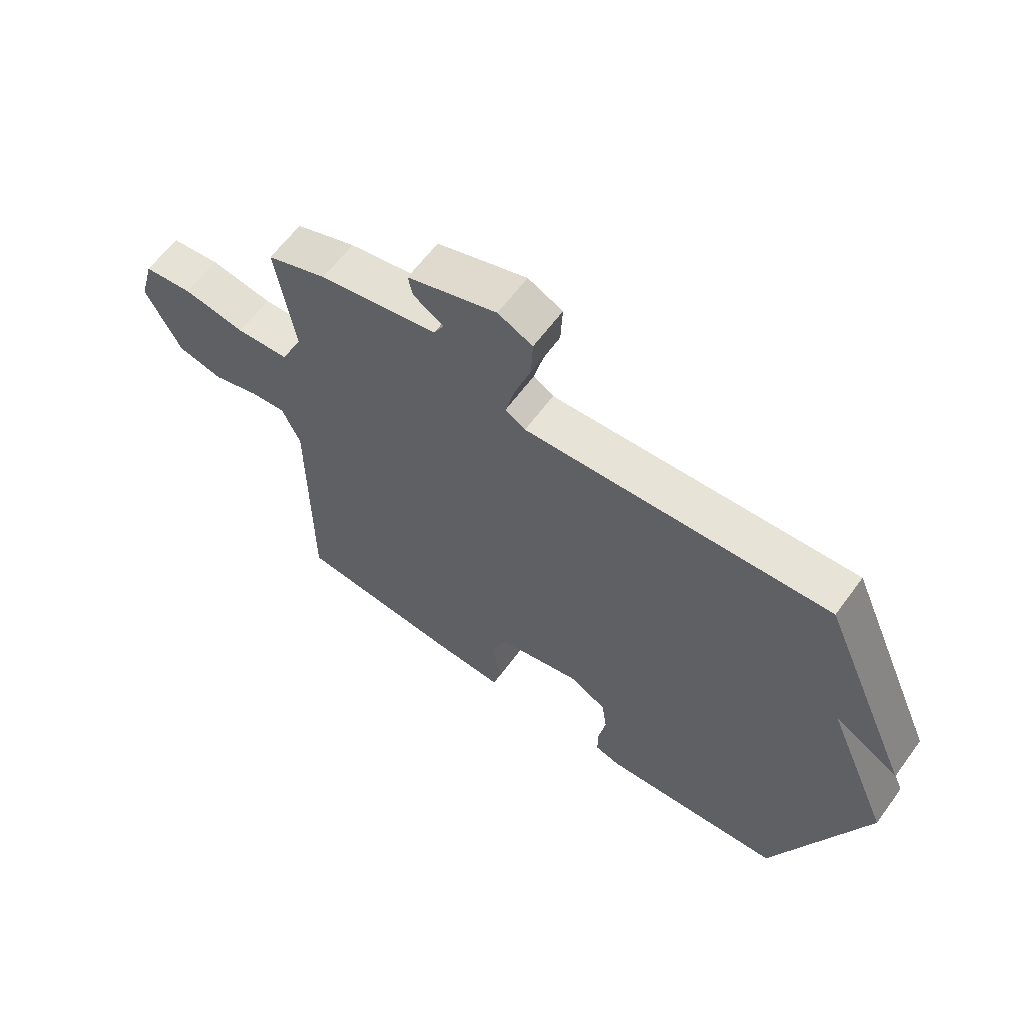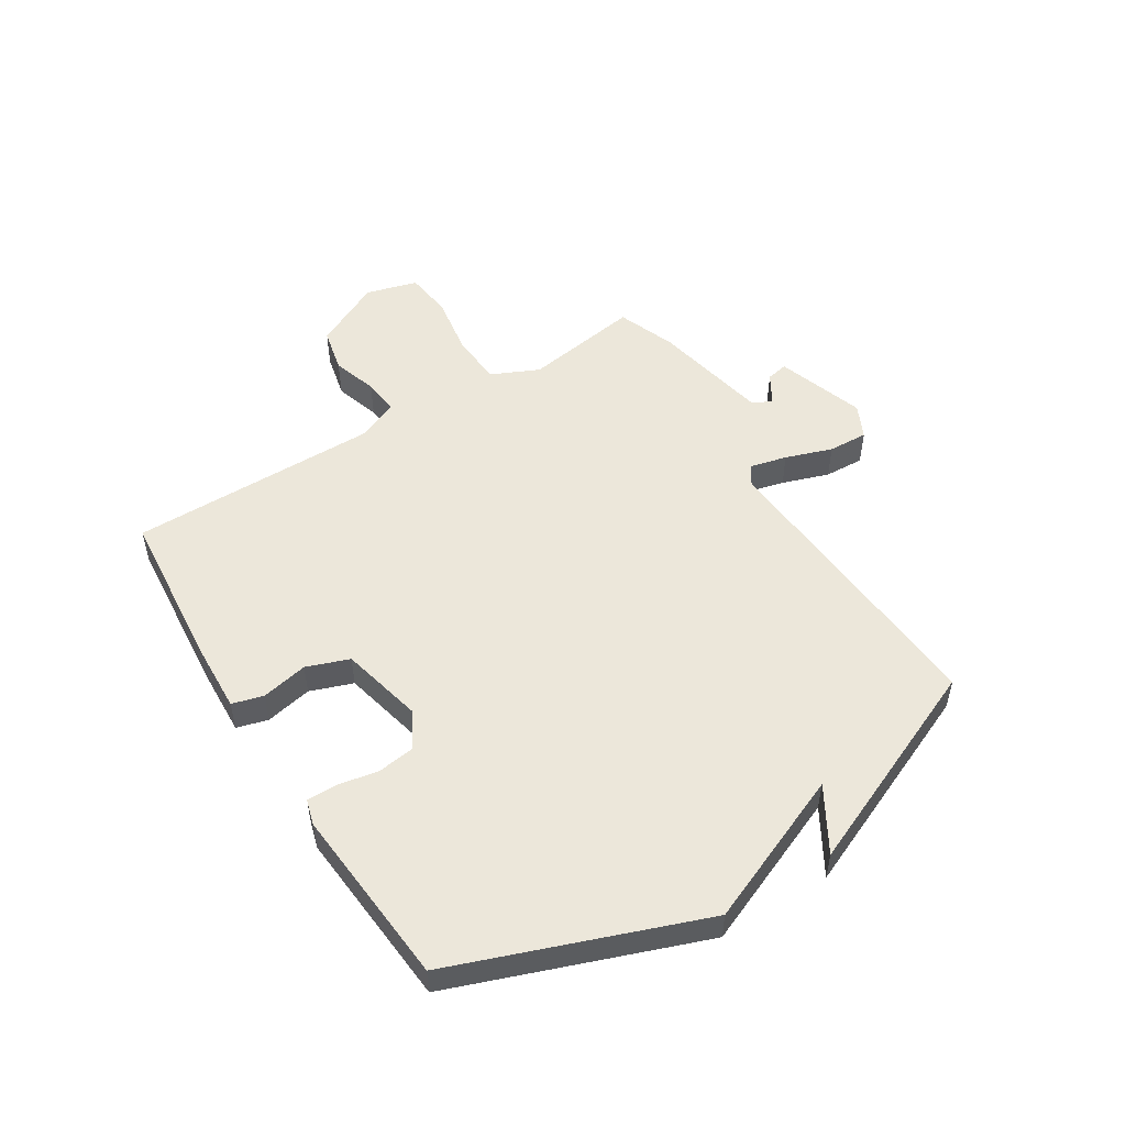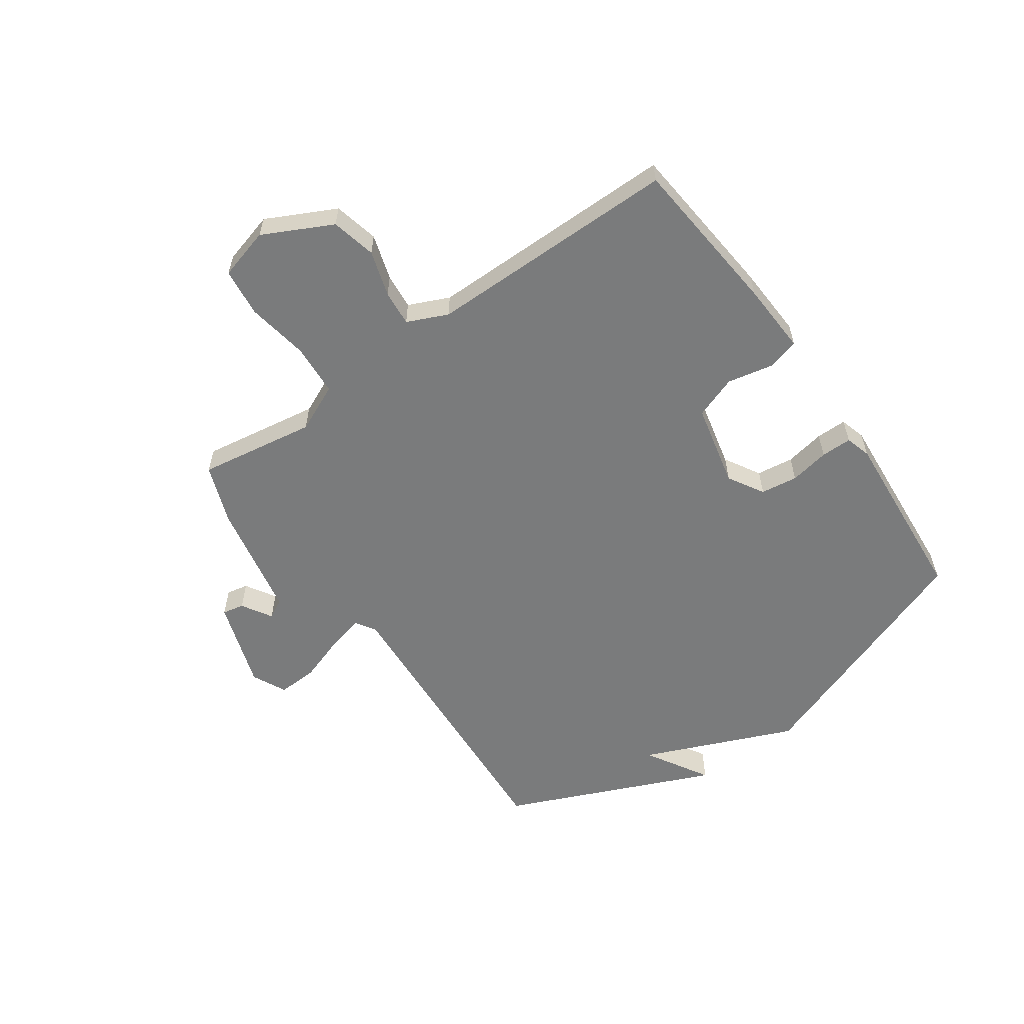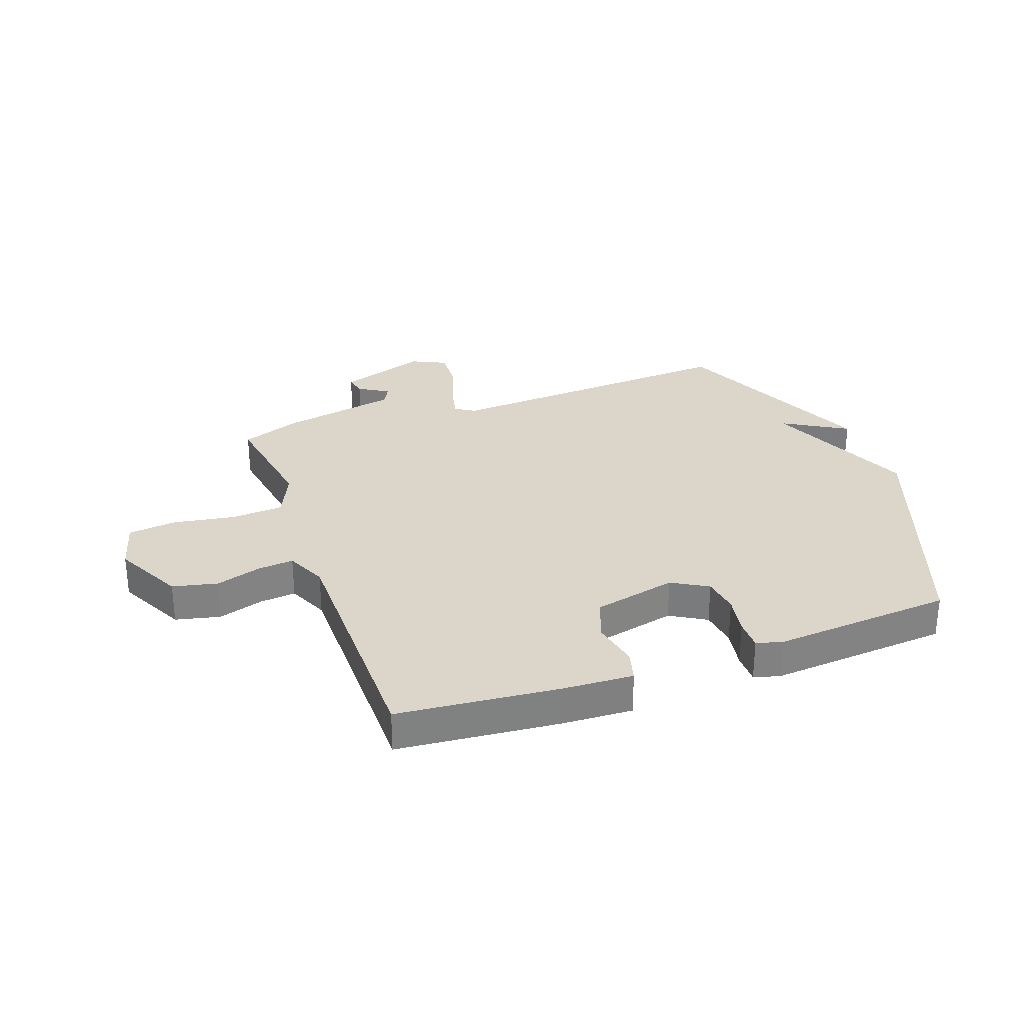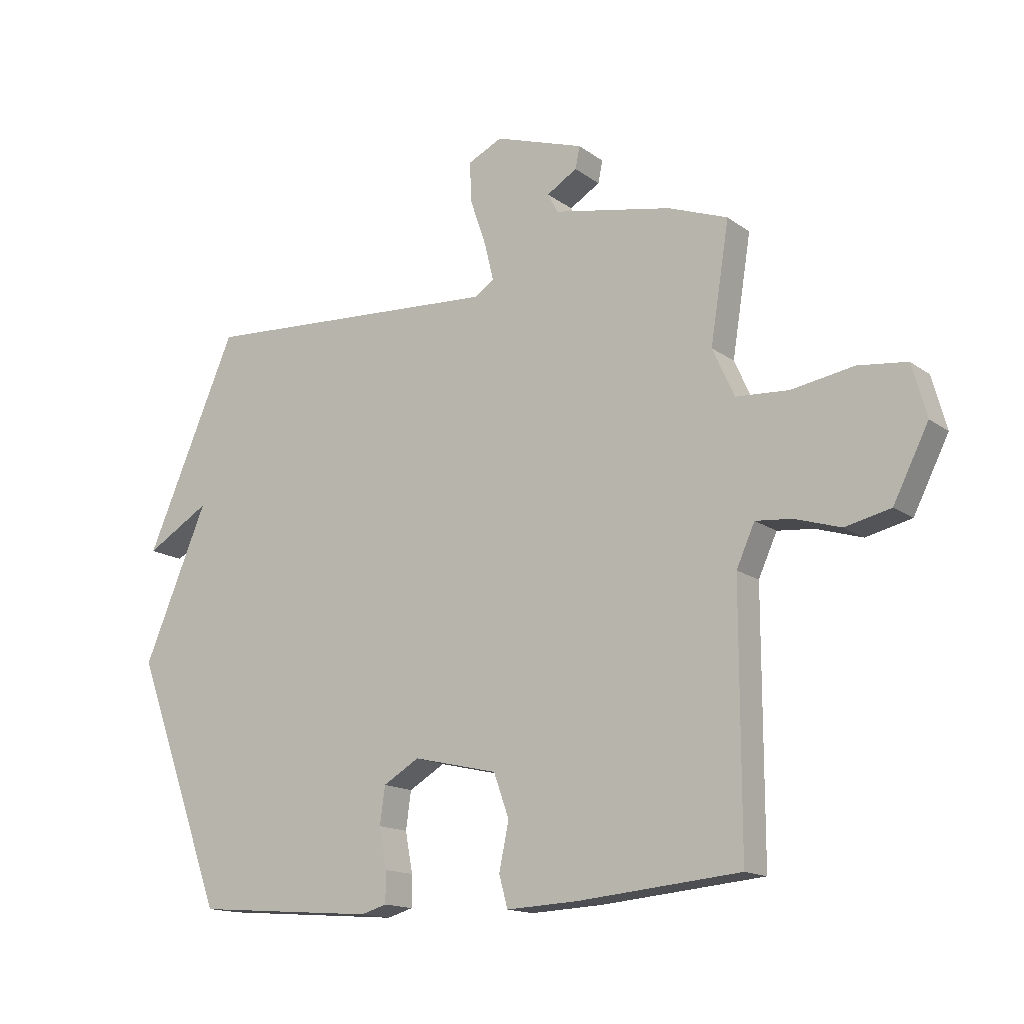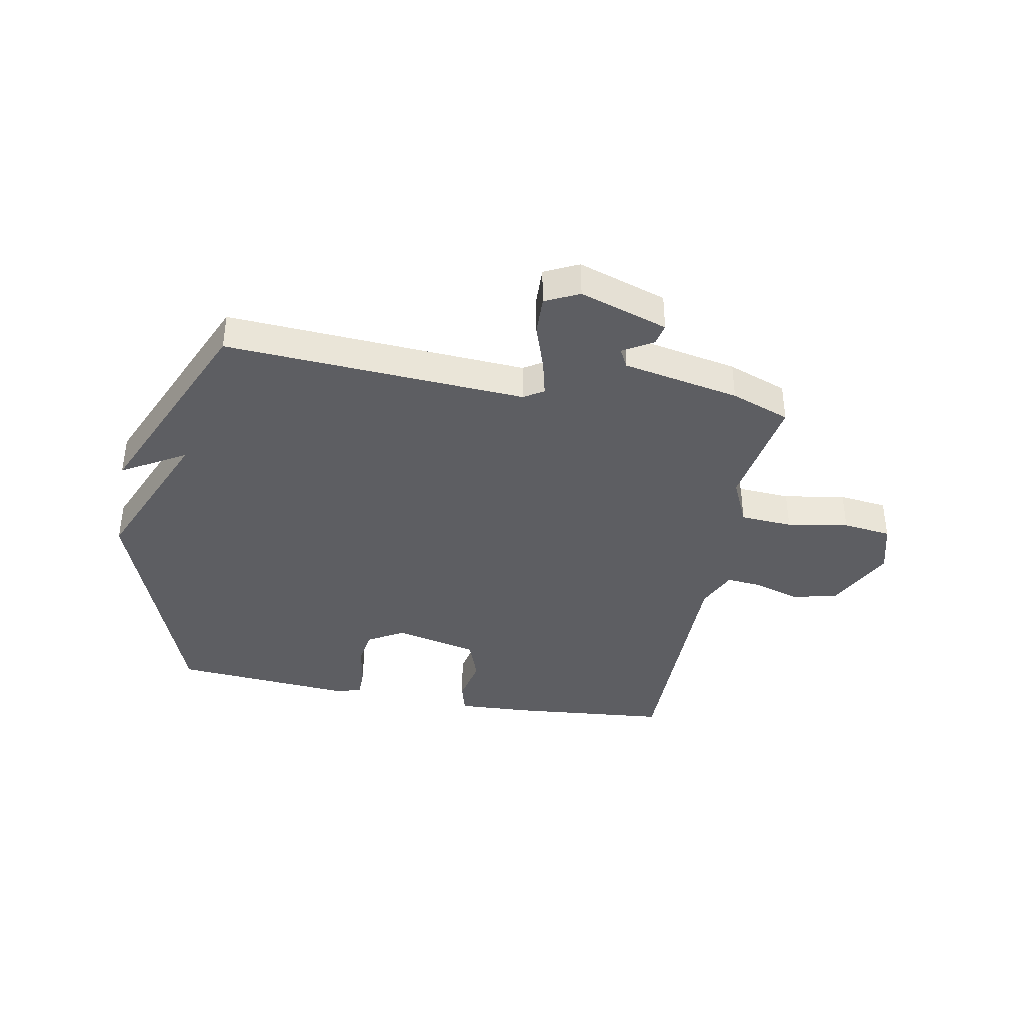
<metadata>
{"format":"obj","ext":"obj","renderer":"f3d","projection":"perspective","resolution":1024,"background":"white","views":[{"elev":62.2,"azim":-143.8,"up":"+Z"},{"elev":51.5,"azim":-122.0,"up":"+Y"},{"elev":-58.3,"azim":125.3,"up":"+Y"},{"elev":29.9,"azim":160.2,"up":"+Y"},{"elev":-15.0,"azim":33.8,"up":"+Z"},{"elev":-38.7,"azim":-10.6,"up":"+Y"}]}
</metadata>
<code>
v -0.5 0.07 0.5
v 0.029 0.07 0.467
v 0.064 0.07 0.489
v 0.048 0.07 0.555
v 0.02 0.07 0.637
v 0.017 0.07 0.707
v 0.077 0.07 0.736
v 0.233 0.07 0.684
v 0.225 0.07 0.646
v 0.172 0.07 0.614
v 0.19 0.07 0.58
v 0.396 0.07 0.539
v 0.5 0.07 0.5
v 0.467 0.07 0.294
v 0.505 0.07 0.21
v 0.597 0.07 0.204
v 0.705 0.07 0.222
v 0.79 0.07 0.212
v 0.815 0.07 0.121
v 0.754 0.07 0
v 0.675 0.07 -0.018
v 0.595 0.07 0.007
v 0.532 0.07 0.013
v 0.5 0.07 -0.058
v 0.5 0.07 -0.5
v 0.219 0.07 -0.526
v 0.093 0.07 -0.532
v 0.078 0.07 -0.477
v 0.095 0.07 -0.395
v 0.068 0.07 -0.32
v -0.079 0.07 -0.286
v -0.142 0.07 -0.323
v -0.151 0.07 -0.388
v -0.138 0.07 -0.458
v -0.138 0.07 -0.512
v -0.183 0.07 -0.525
v -0.5 0.07 -0.5
v -0.659 0.07 -0.067
v -0.547 0.07 0.199
v -0.659 0.07 0.133
v -0.5 0 0.5
v 0.029 0 0.467
v 0.064 0 0.489
v 0.048 0 0.555
v 0.02 0 0.637
v 0.017 0 0.707
v 0.077 0 0.736
v 0.233 0 0.684
v 0.225 0 0.646
v 0.172 0 0.614
v 0.19 0 0.58
v 0.396 0 0.539
v 0.5 0 0.5
v 0.467 0 0.294
v 0.505 0 0.21
v 0.597 0 0.204
v 0.705 0 0.222
v 0.79 0 0.212
v 0.815 0 0.121
v 0.754 0 0
v 0.675 0 -0.018
v 0.595 0 0.007
v 0.532 0 0.013
v 0.5 0 -0.058
v 0.5 0 -0.5
v 0.219 0 -0.526
v 0.093 0 -0.532
v 0.078 0 -0.477
v 0.095 0 -0.395
v 0.068 0 -0.32
v -0.079 0 -0.286
v -0.142 0 -0.323
v -0.151 0 -0.388
v -0.138 0 -0.458
v -0.138 0 -0.512
v -0.183 0 -0.525
v -0.5 0 -0.5
v -0.659 0 -0.067
v -0.547 0 0.199
v -0.659 0 0.133
f 39 40 1
f 37 38 39
f 36 37 39
f 35 36 39
f 34 35 39
f 33 34 39
f 32 33 39 1
f 31 32 1 2
f 30 31 2 3
f 29 30 3
f 27 28 29
f 26 27 29
f 25 26 29
f 24 25 29
f 23 24 29 3
f 22 23 3 4
f 20 21 22
f 19 20 22
f 18 19 22
f 17 18 22
f 16 17 22
f 15 16 22
f 4 5 6
f 22 4 6
f 15 22 6
f 14 15 6
f 11 12 13 14
f 11 14 6
f 10 11 6 7
f 7 8 9 10
f 41 80 79
f 79 78 77
f 79 77 76
f 79 76 75
f 79 75 74
f 79 74 73
f 41 79 73 72
f 42 41 72 71
f 43 42 71 70
f 43 70 69
f 69 68 67
f 69 67 66
f 69 66 65
f 69 65 64
f 43 69 64 63
f 44 43 63 62
f 62 61 60
f 62 60 59
f 62 59 58
f 62 58 57
f 62 57 56
f 62 56 55
f 46 45 44
f 46 44 62
f 46 62 55
f 46 55 54
f 54 53 52 51
f 46 54 51
f 47 46 51 50
f 50 49 48 47
f 1 41 42 2
f 2 42 43 3
f 3 43 44 4
f 4 44 45 5
f 5 45 46 6
f 6 46 47 7
f 7 47 48 8
f 8 48 49 9
f 9 49 50 10
f 10 50 51 11
f 11 51 52 12
f 12 52 53 13
f 13 53 54 14
f 14 54 55 15
f 15 55 56 16
f 16 56 57 17
f 17 57 58 18
f 18 58 59 19
f 19 59 60 20
f 20 60 61 21
f 21 61 62 22
f 22 62 63 23
f 23 63 64 24
f 24 64 65 25
f 25 65 66 26
f 26 66 67 27
f 27 67 68 28
f 28 68 69 29
f 29 69 70 30
f 30 70 71 31
f 31 71 72 32
f 32 72 73 33
f 33 73 74 34
f 34 74 75 35
f 35 75 76 36
f 36 76 77 37
f 37 77 78 38
f 38 78 79 39
f 39 79 80 40
f 40 80 41 1

</code>
